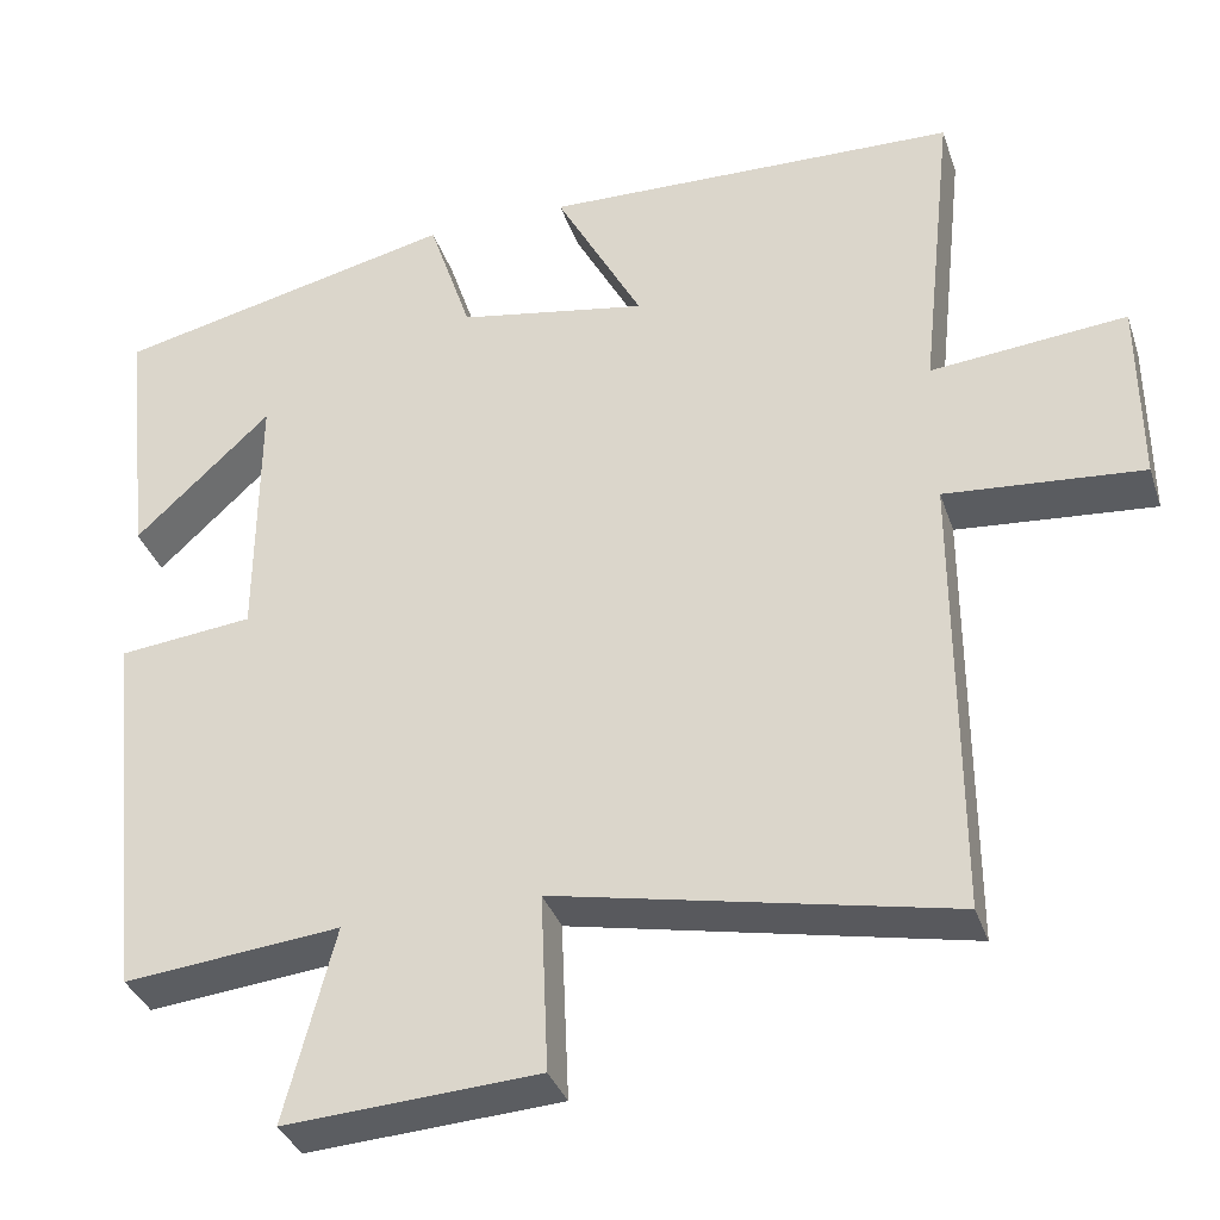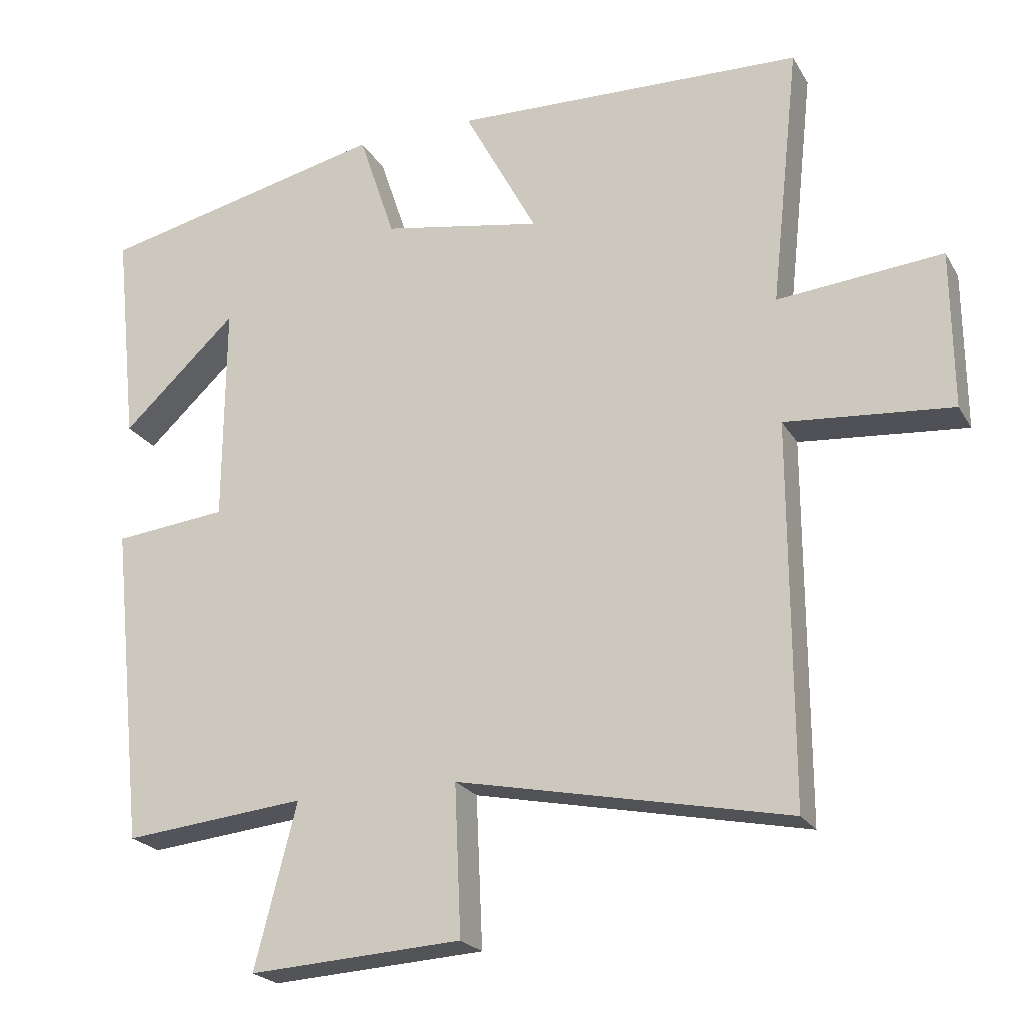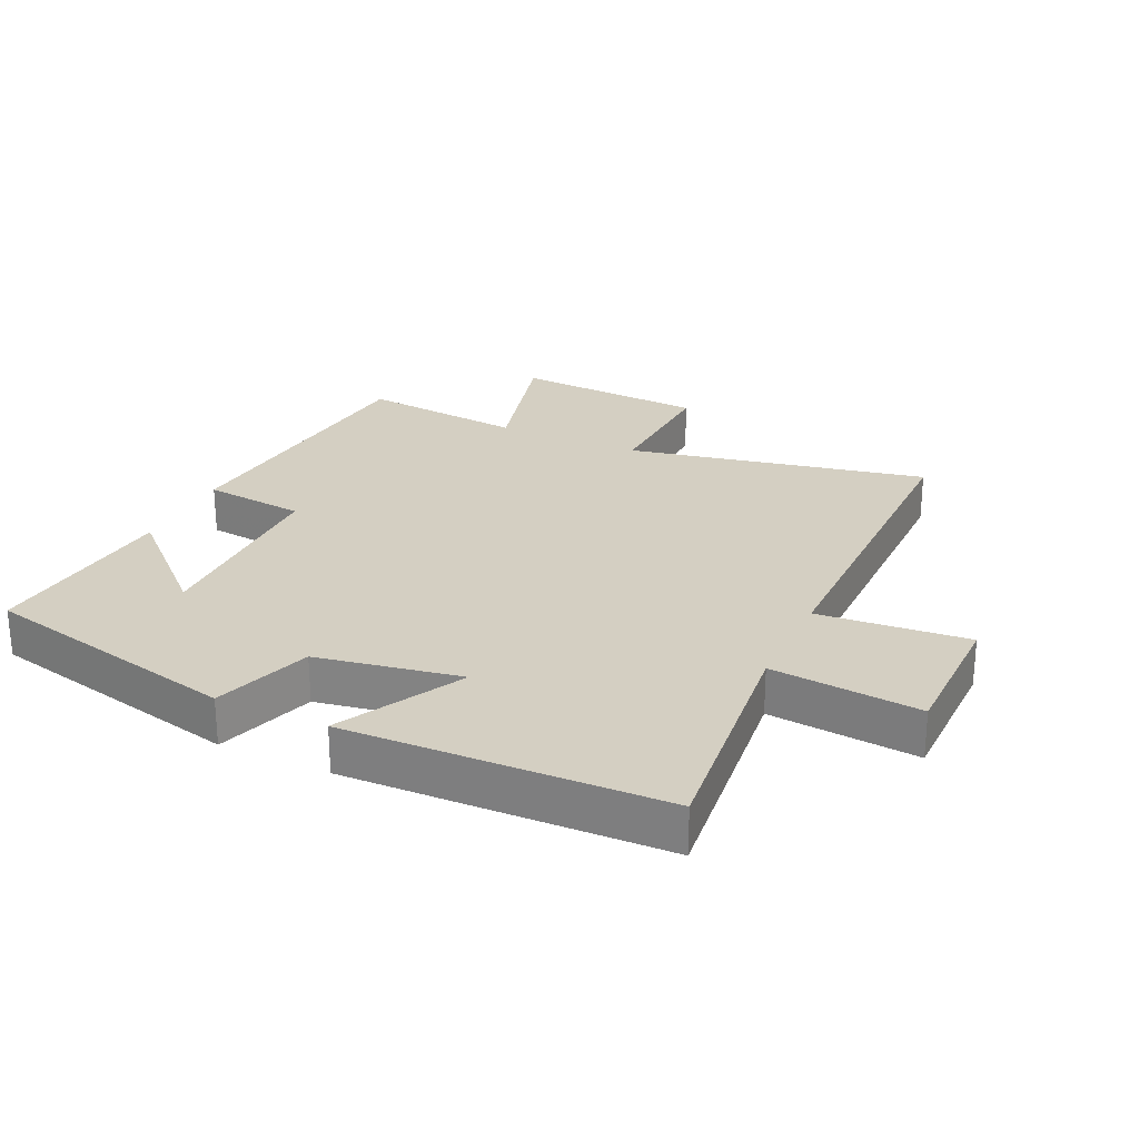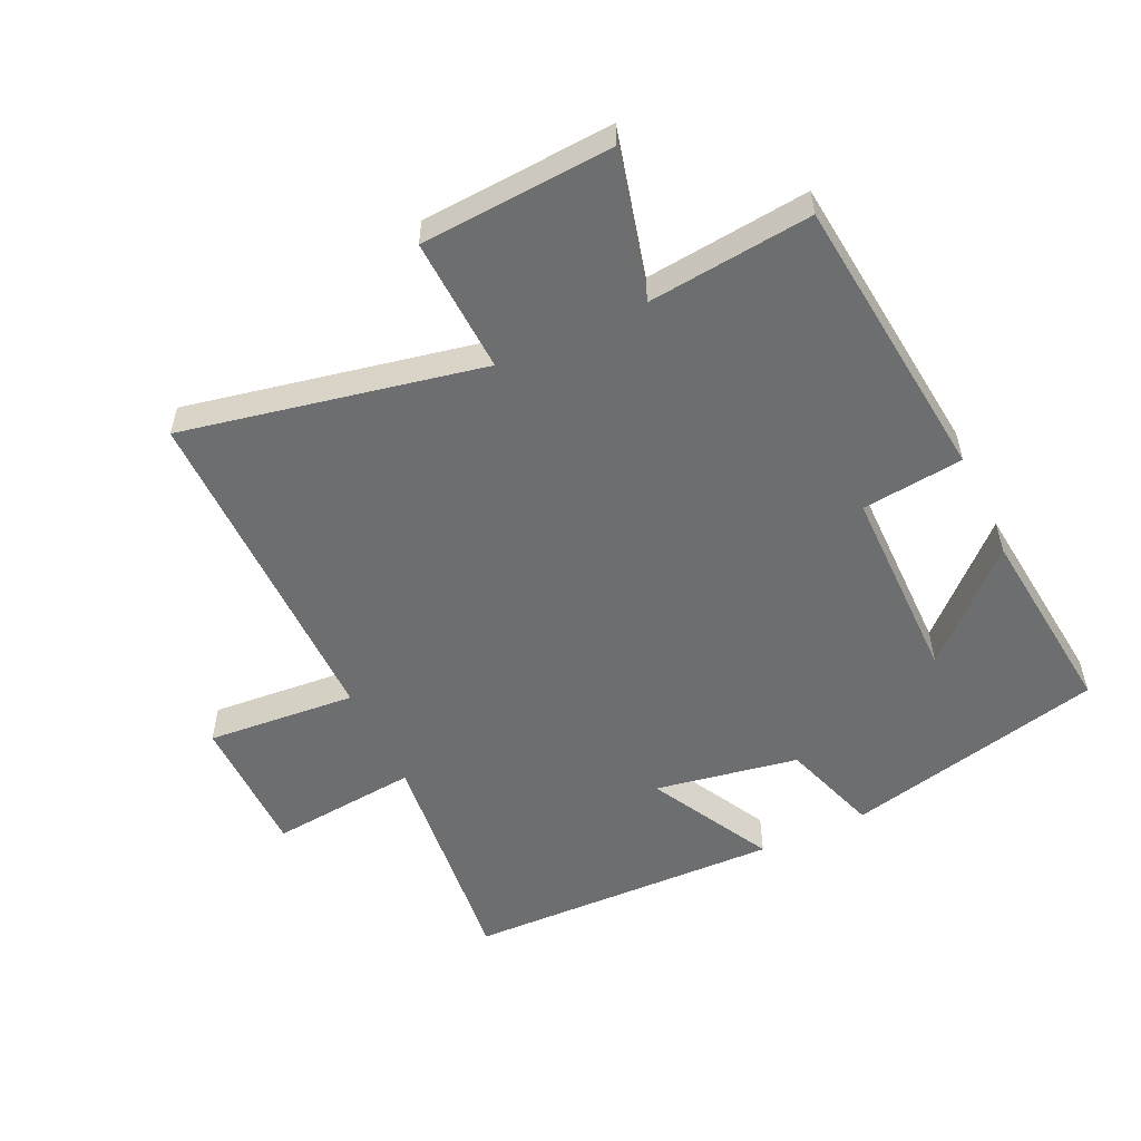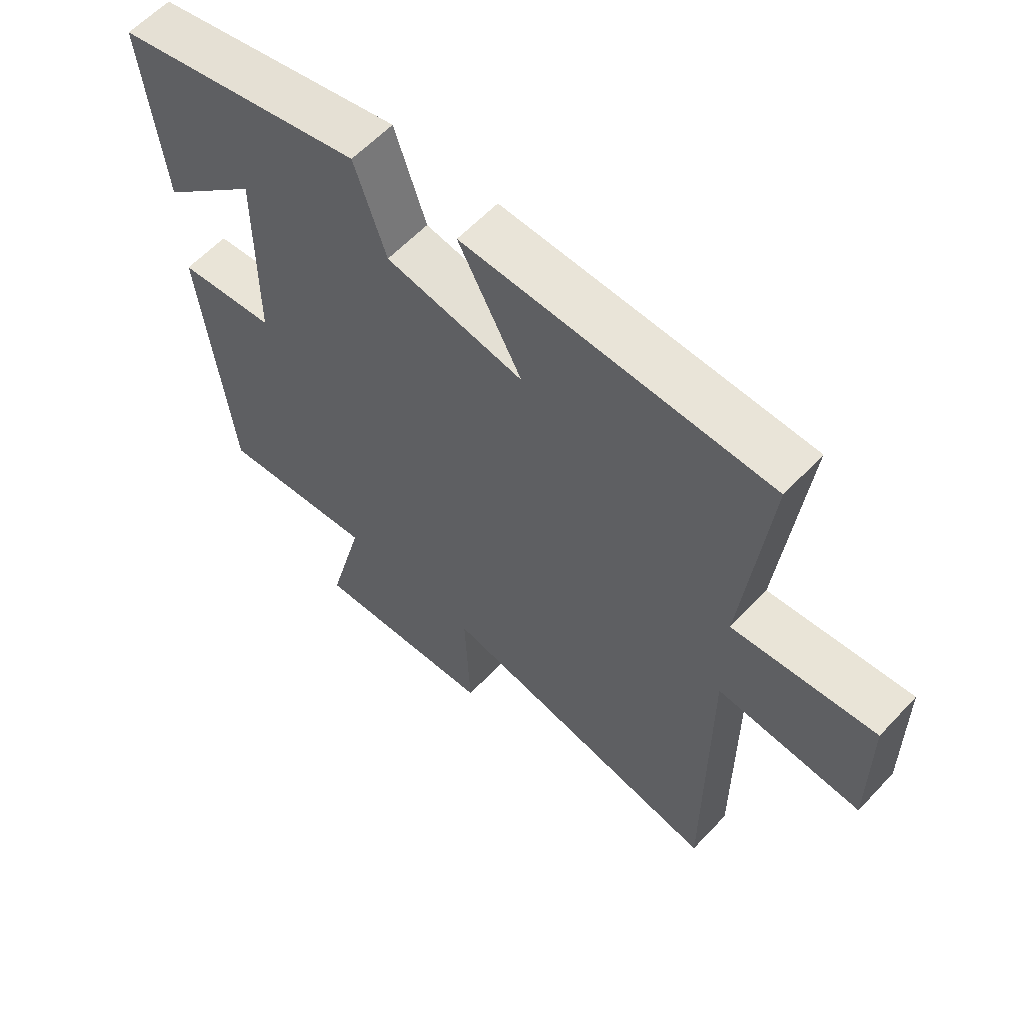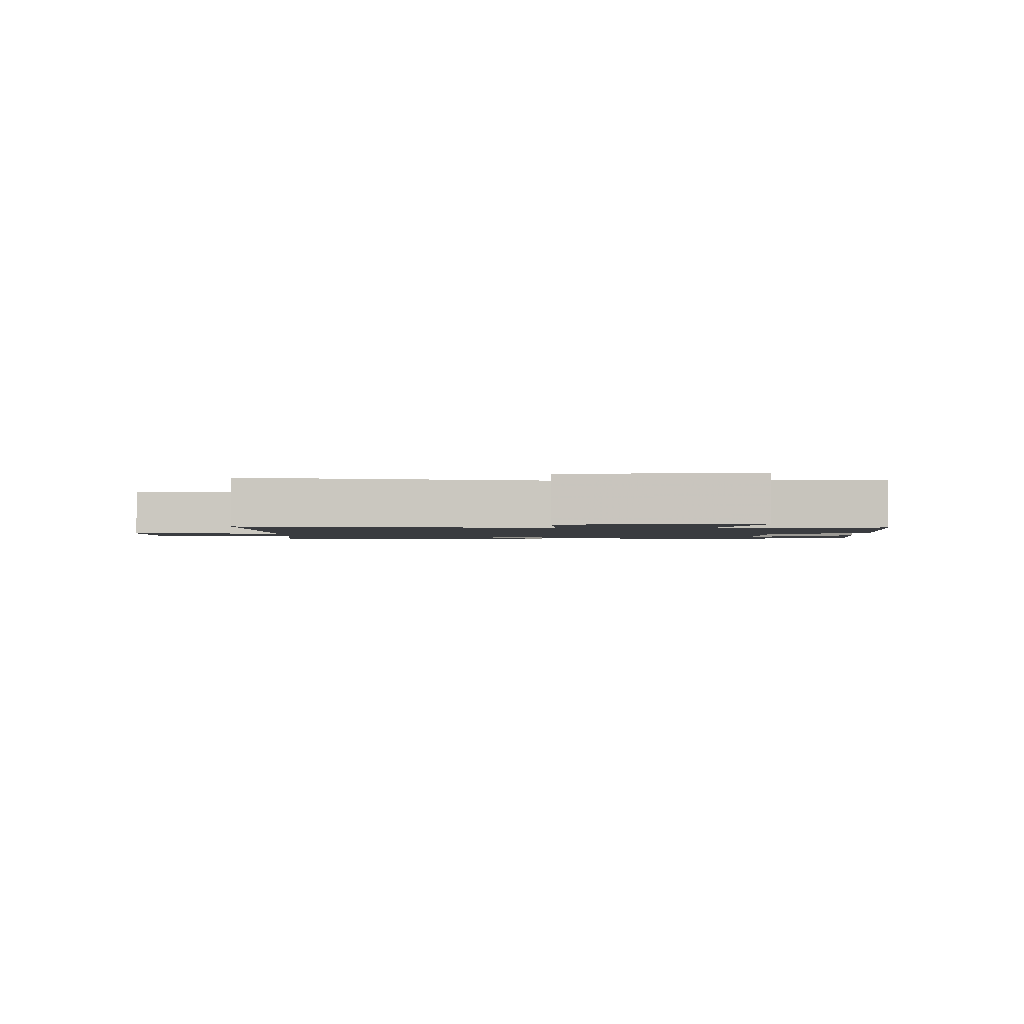
<metadata>
{"format":"obj","ext":"obj","renderer":"f3d","projection":"perspective","resolution":1024,"background":"white","views":[{"elev":-35.3,"azim":17.5,"up":"+Z"},{"elev":-22.3,"azim":22.9,"up":"+Z"},{"elev":25.8,"azim":25.0,"up":"+Y"},{"elev":-54.2,"azim":-154.7,"up":"+Y"},{"elev":60.0,"azim":42.8,"up":"+Z"},{"elev":-1.7,"azim":-179.7,"up":"+Y"}]}
</metadata>
<code>
v 0.54 0.07 0.485
v 0.5 0.07 0.116
v 0.732 0.07 0.138
v 0.734 0.07 -0.084
v 0.5 0.07 -0.064
v 0.501 0.07 -0.596
v 0.035 0.07 -0.5
v 0.044 0.07 -0.711
v -0.256 0.07 -0.729
v -0.197 0.07 -0.5
v -0.453 0.07 -0.526
v -0.5 0.07 -0.074
v -0.341 0.07 -0.057
v -0.339 0.07 0.253
v -0.5 0.07 0.102
v -0.532 0.07 0.407
v -0.126 0.07 0.5
v -0.075 0.07 0.347
v 0.149 0.07 0.307
v 0.046 0.07 0.5
v 0.54 0 0.485
v 0.5 0 0.116
v 0.732 0 0.138
v 0.734 0 -0.084
v 0.5 0 -0.064
v 0.501 0 -0.596
v 0.035 0 -0.5
v 0.044 0 -0.711
v -0.256 0 -0.729
v -0.197 0 -0.5
v -0.453 0 -0.526
v -0.5 0 -0.074
v -0.341 0 -0.057
v -0.339 0 0.253
v -0.5 0 0.102
v -0.532 0 0.407
v -0.126 0 0.5
v -0.075 0 0.347
v 0.149 0 0.307
v 0.046 0 0.5
f 19 20 1 2
f 18 19 2
f 16 17 18
f 16 18 2
f 14 15 16
f 14 16 2
f 13 14 2
f 10 11 12 13
f 10 13 2 3
f 7 8 9 10
f 5 6 7
f 5 7 10
f 3 4 5
f 3 5 10
f 22 21 40 39
f 22 39 38
f 38 37 36
f 22 38 36
f 36 35 34
f 22 36 34
f 22 34 33
f 33 32 31 30
f 23 22 33 30
f 30 29 28 27
f 27 26 25
f 30 27 25
f 25 24 23
f 30 25 23
f 1 21 22 2
f 2 22 23 3
f 3 23 24 4
f 4 24 25 5
f 5 25 26 6
f 6 26 27 7
f 7 27 28 8
f 8 28 29 9
f 9 29 30 10
f 10 30 31 11
f 11 31 32 12
f 12 32 33 13
f 13 33 34 14
f 14 34 35 15
f 15 35 36 16
f 16 36 37 17
f 17 37 38 18
f 18 38 39 19
f 19 39 40 20
f 20 40 21 1

</code>
